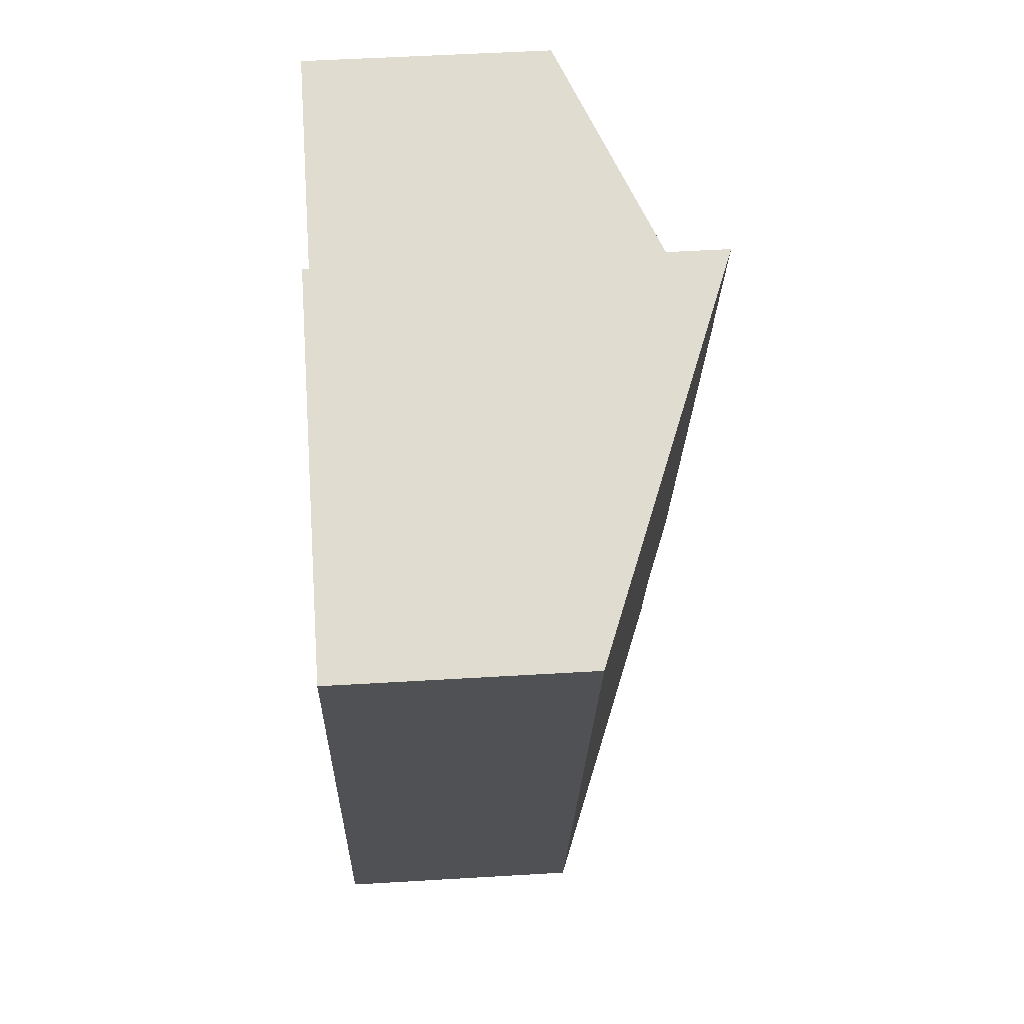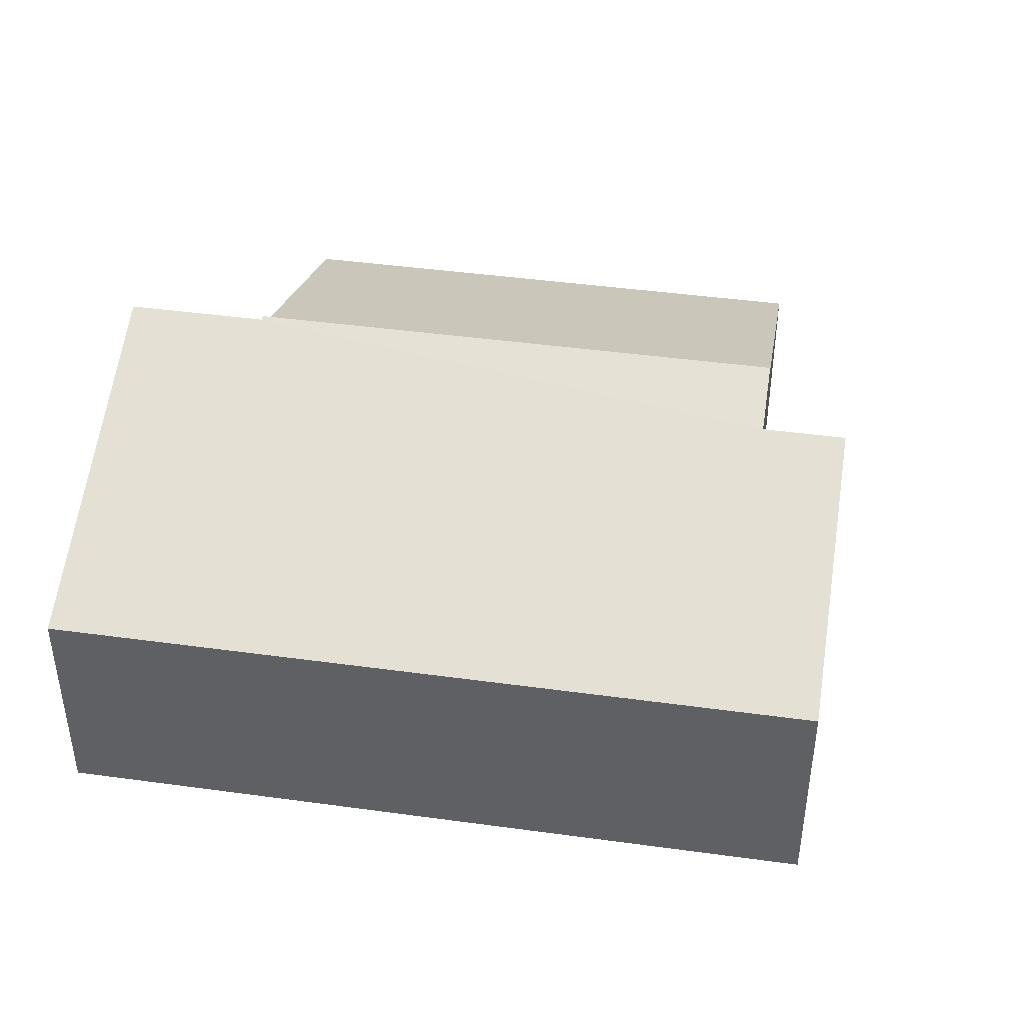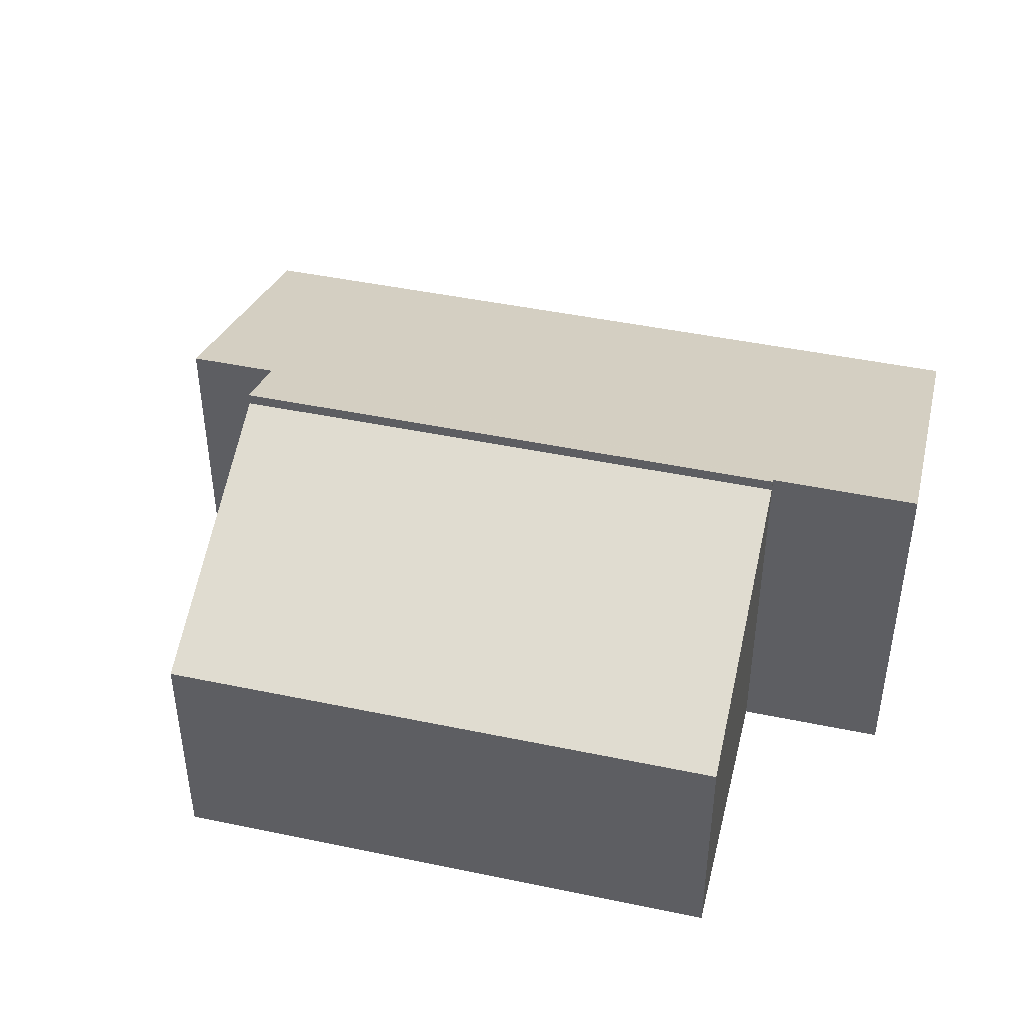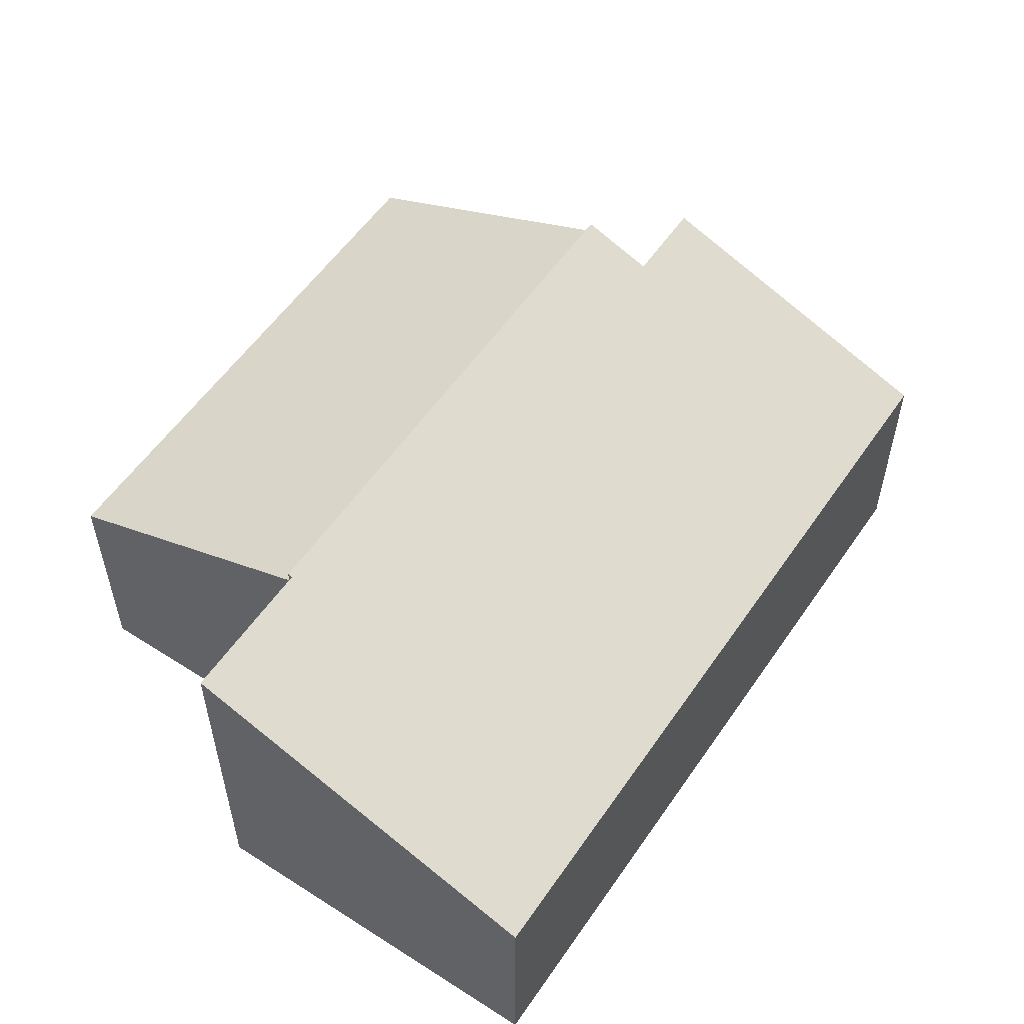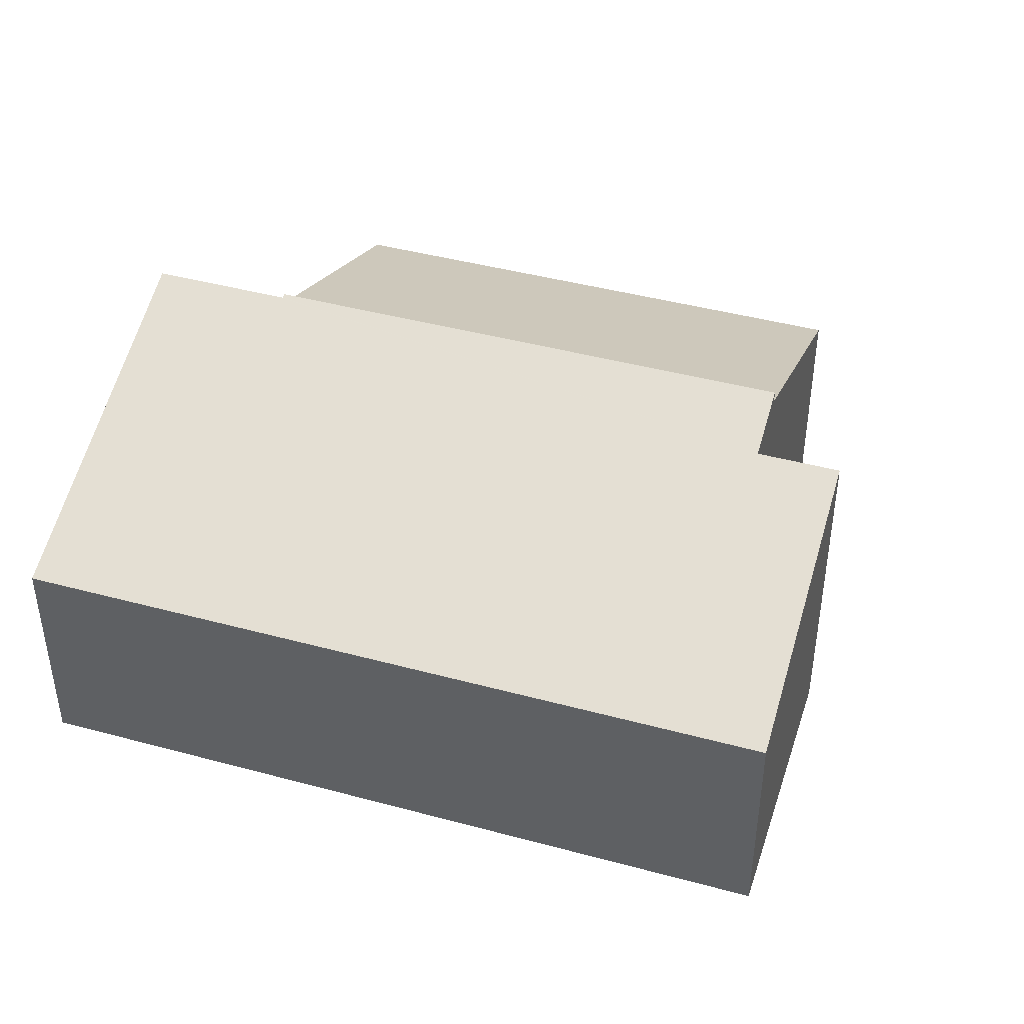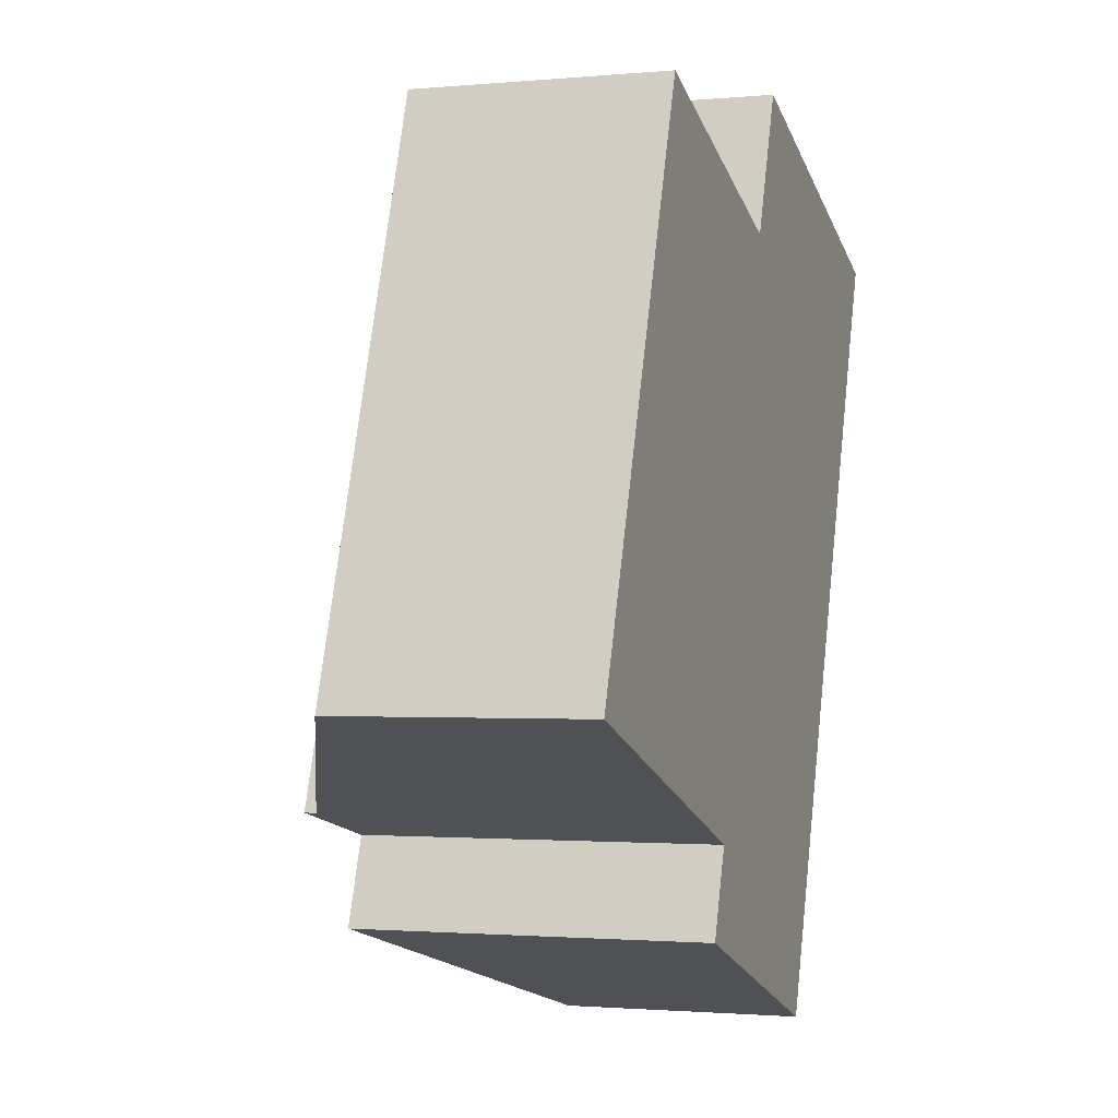
<metadata>
{"format":"obj","ext":"obj","renderer":"f3d","projection":"perspective","resolution":1024,"background":"white","views":[{"elev":50.3,"azim":86.2,"up":"+Z"},{"elev":43.3,"azim":118.9,"up":"+Y"},{"elev":45.0,"azim":-56.7,"up":"+Y"},{"elev":55.9,"azim":53.6,"up":"+Y"},{"elev":43.3,"azim":127.4,"up":"+Y"},{"elev":-1.5,"azim":-70.9,"up":"+Z"}]}
</metadata>
<code>
v  6.151 8.203 -2.2
v  4.336 5.456 12.12
v  10.49 8.203 9.923
v  0 5.456 3.341e-16
v  0 0 0
v  4.336 -7.423e-16 12.12
v  10.49 -6.076e-16 9.923
v  6.151 1.347e-16 -2.2
v  10.49 8.469 9.923
v  10.58 8.432 9.889
v  6.151 8.469 -2.2
v  7.012 7.864 -4.631
v  18.59 5.287 7.131
v  13.54 5.287 -6.968
v  19.69 5.287 10.21
v  7.686 7.864 -2.749
v  11.72 8.432 13.06
v  10.62 8.432 9.983
v  10.58 -6.055e-16 9.889
v  11.72 -7.999e-16 13.06
v  10.62 -6.113e-16 9.983
v  7.012 2.836e-16 -4.631
v  7.686 1.683e-16 -2.749
v  19.69 -6.253e-16 10.21
v  18.59 -4.366e-16 7.131
v  13.54 4.267e-16 -6.968
g defaultobject
f 1 2 3
f 2 1 4
f 5 2 4
f 2 5 6
f 2 7 3
f 7 2 6
f 7 1 3
f 1 7 8
f 8 4 1
f 4 8 5
f 8 6 5
f 6 8 7
f 9 10 11
f 12 13 14
f 13 12 15
f 15 12 16
f 15 16 17
f 17 16 18
f 18 16 10
f 10 16 11
f 19 18 10
f 18 19 17
f 17 19 20
f 20 19 21
f 22 16 12
f 16 22 23
f 8 9 11
f 9 8 7
f 20 15 17
f 15 20 24
f 7 10 9
f 10 7 19
f 24 13 15
f 13 24 14
f 14 24 25
f 14 25 26
f 14 22 12
f 22 14 26
f 16 8 11
f 8 16 23
f 8 23 7
f 20 25 24
f 25 20 21
f 25 21 26
f 26 21 19
f 26 19 7
f 26 7 23
f 26 23 22

</code>
